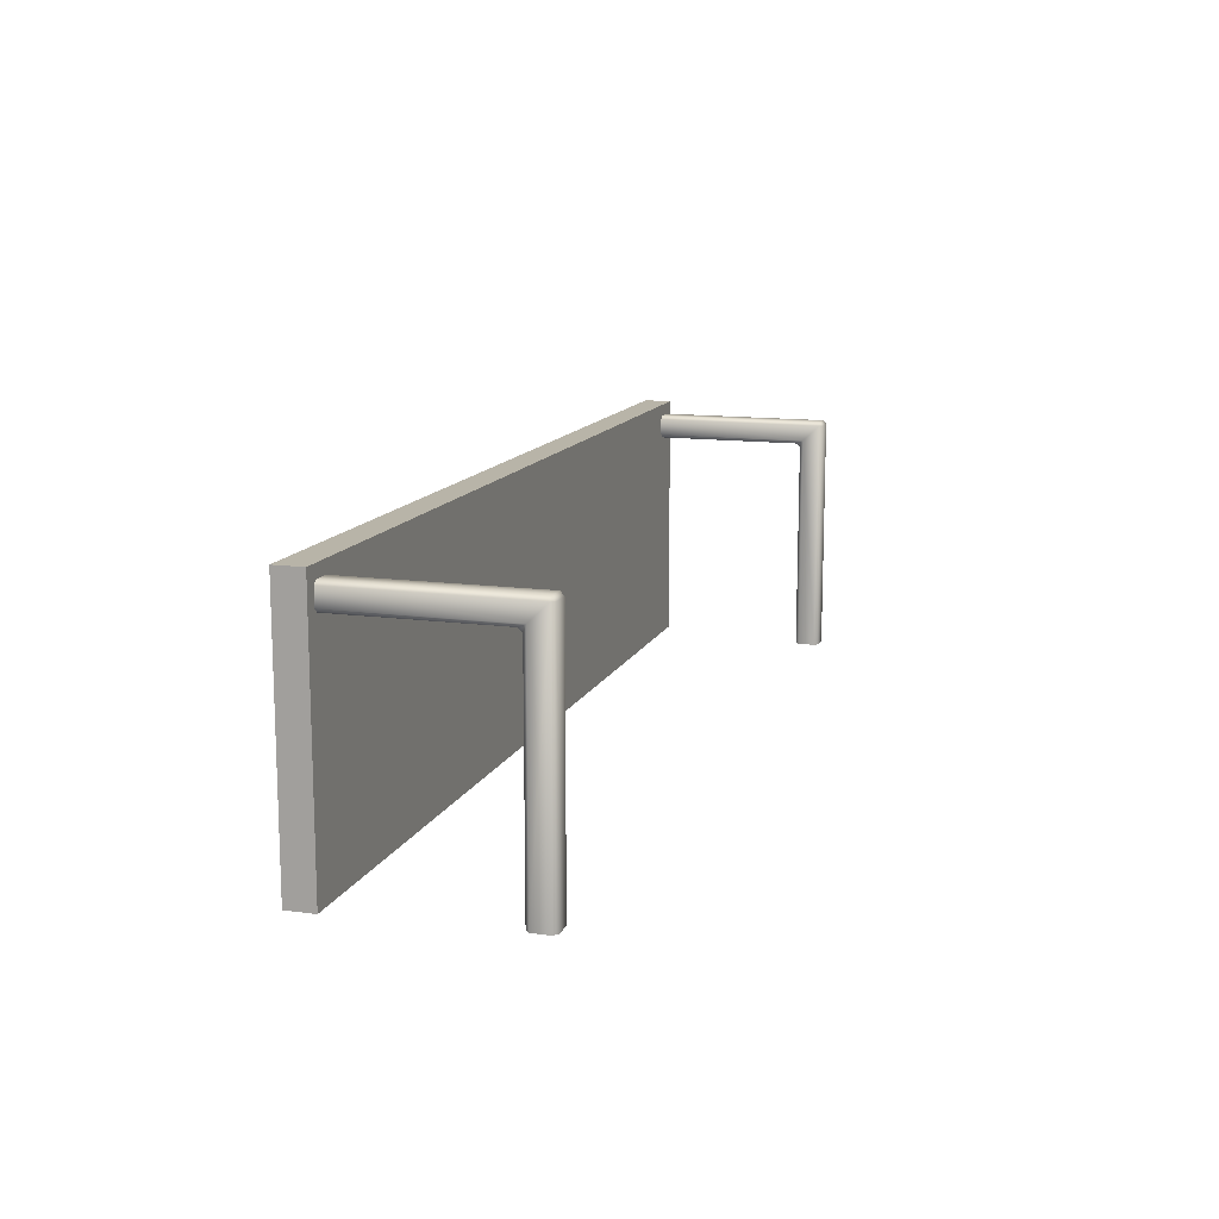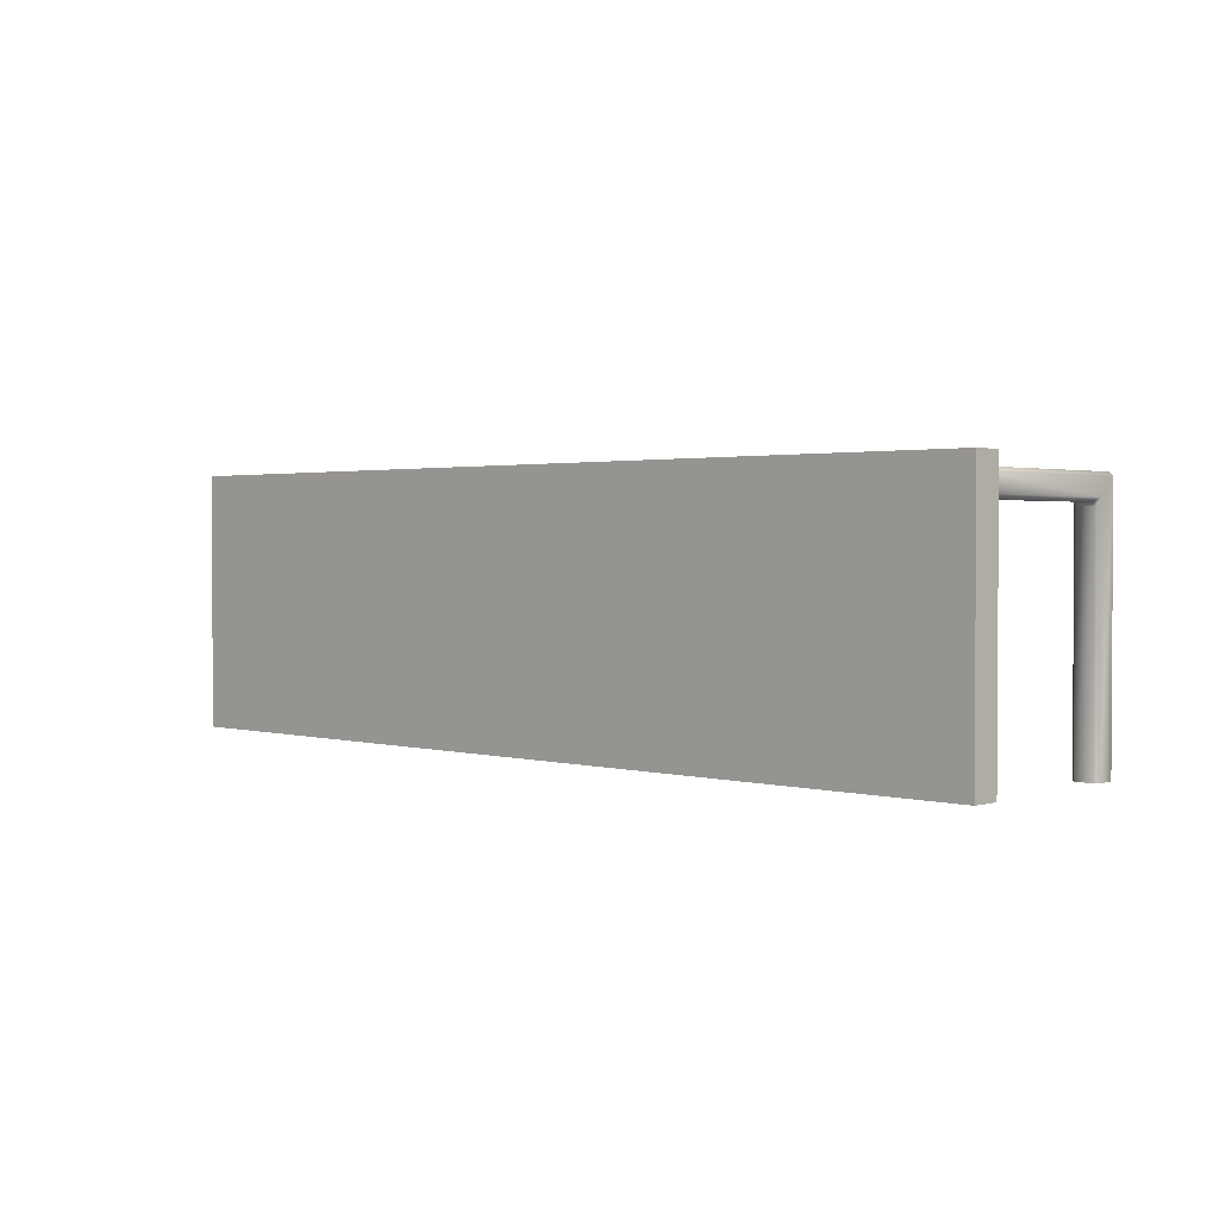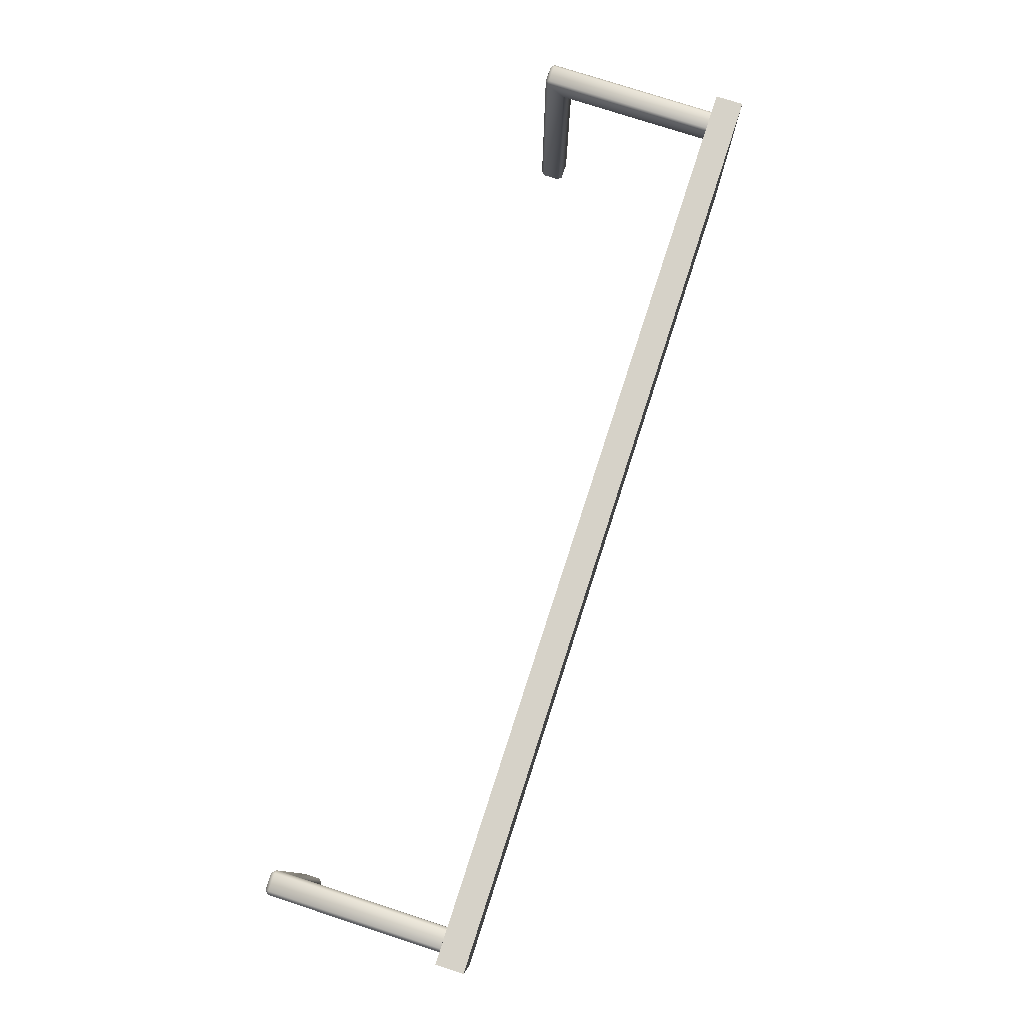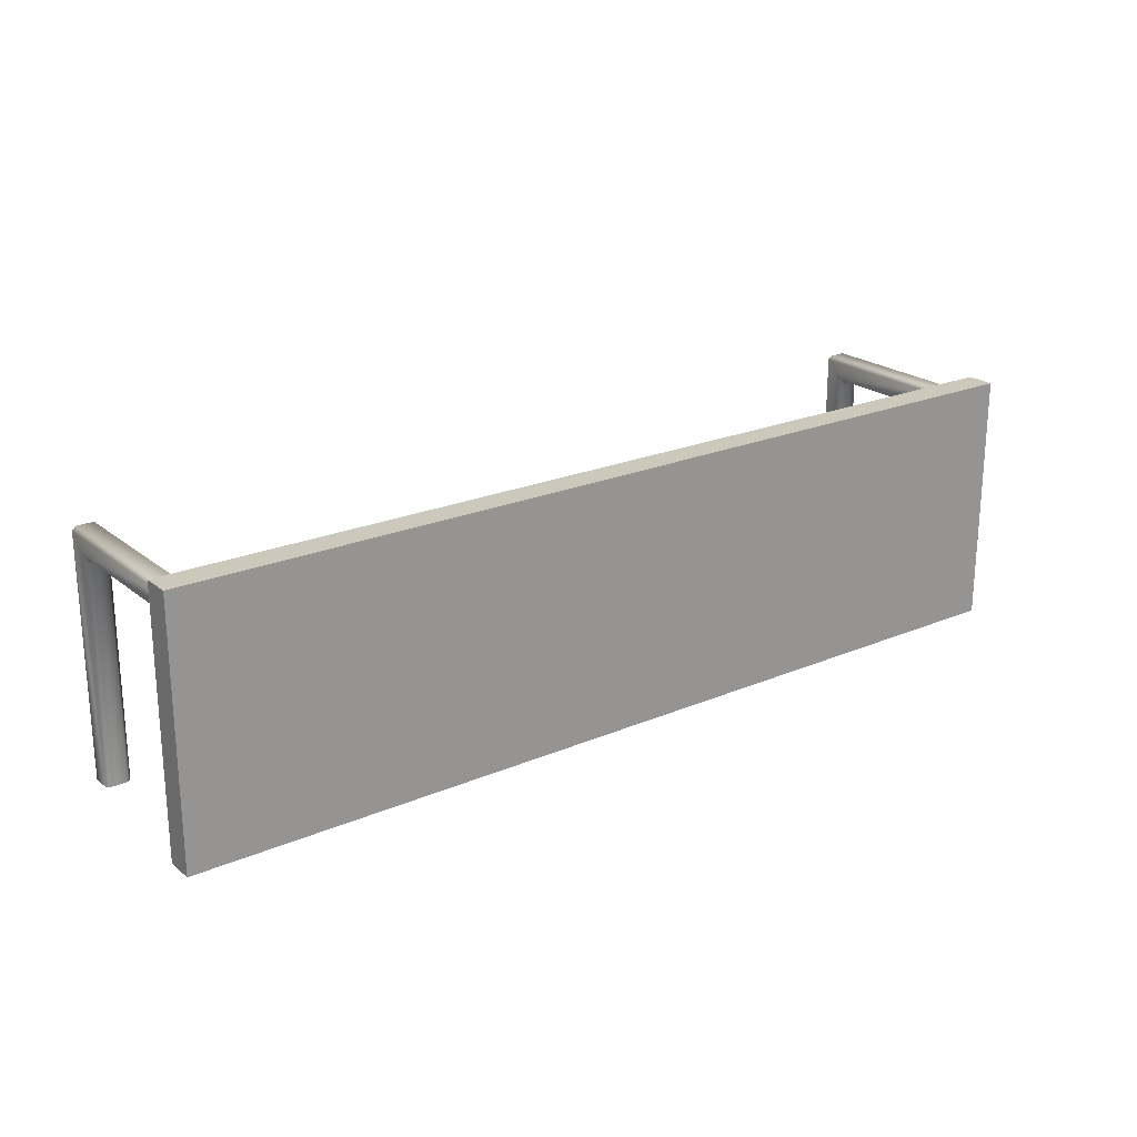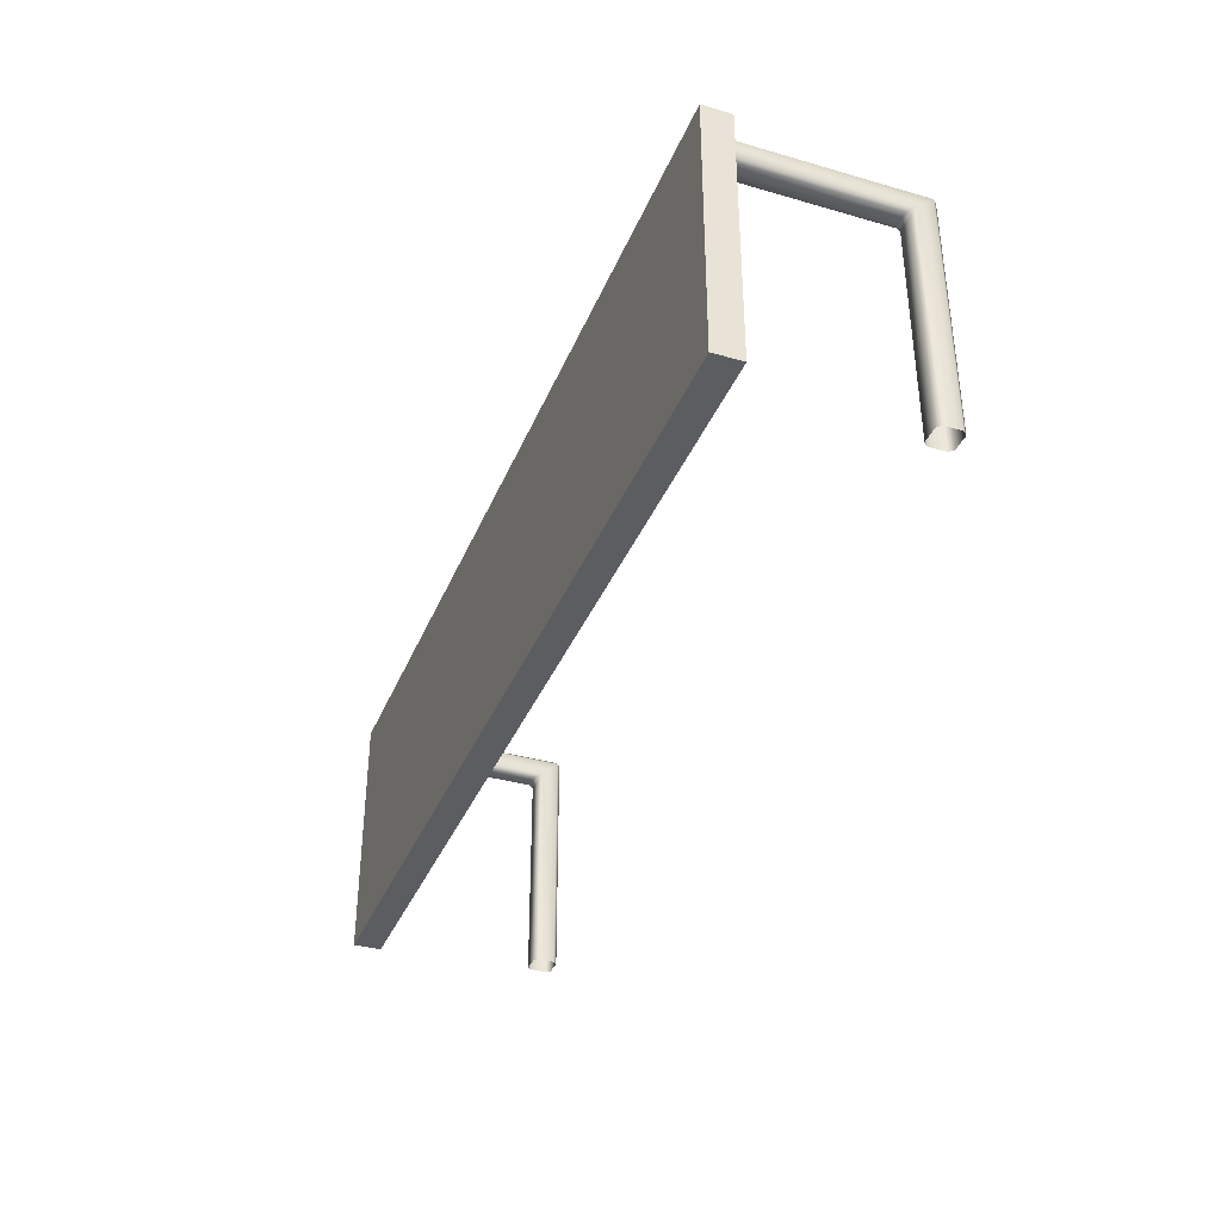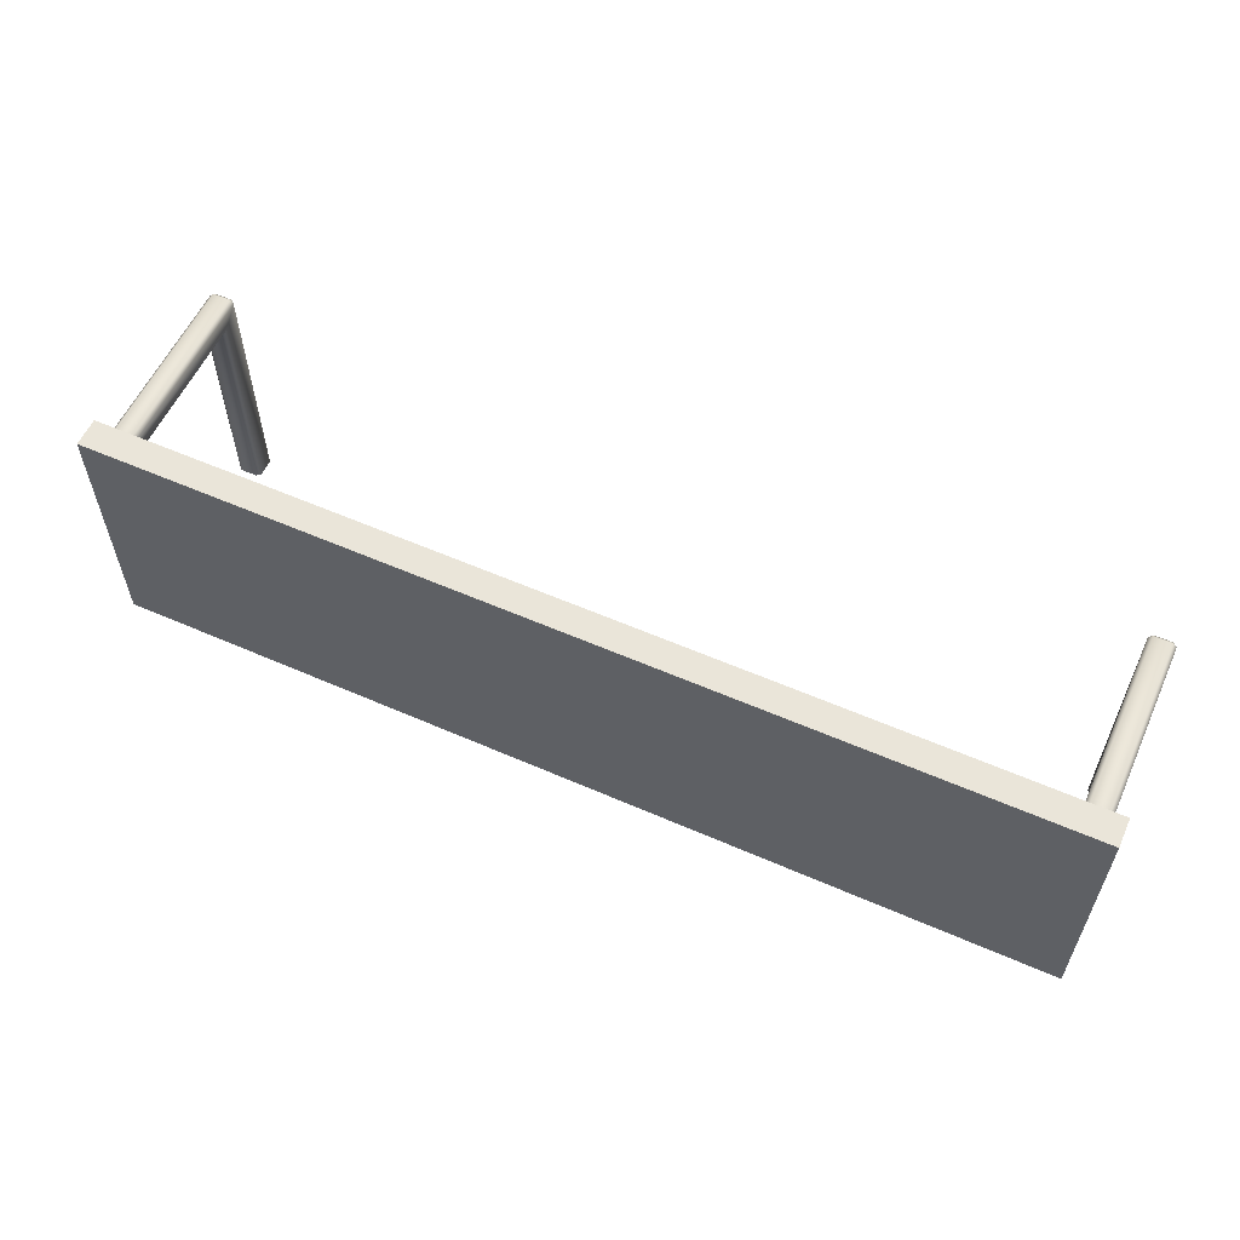
<metadata>
{"format":"obj","ext":"obj","renderer":"f3d","projection":"perspective","resolution":1024,"background":"white","views":[{"elev":13.0,"azim":107.3,"up":"+Z"},{"elev":1.8,"azim":44.4,"up":"+Z"},{"elev":77.7,"azim":-72.0,"up":"+Z"},{"elev":22.1,"azim":-36.5,"up":"+Z"},{"elev":-36.3,"azim":69.4,"up":"+Z"},{"elev":57.8,"azim":24.4,"up":"+Z"}]}
</metadata>
<code>
o WallShelf_Simple_Cube.201
v -8.974 1.03 -1.356
v -8.974 0.9981 -1.356
v -8.974 1.03 -1.644
v -8.974 0.9981 -1.644
v -8.991 1.199 -1.396
v -8.991 1.203 -1.4
v -8.986 1.208 -1.392
v -8.991 1.021 -1.396
v -8.986 1.021 -1.392
v -8.986 1.021 -1.373
v -8.991 1.021 -1.369
v -8.991 1.227 -1.369
v -8.986 1.227 -1.373
v -8.991 1.231 -1.373
v -9.014 1.021 -1.392
v -9.01 1.021 -1.396
v -9.01 1.021 -1.369
v -9.014 1.021 -1.373
v -9.01 1.227 -1.369
v -9.01 1.231 -1.373
v -9.014 1.227 -1.373
v -9.01 1.199 -1.396
v -9.014 1.208 -1.392
v -9.01 1.203 -1.4
v -8.986 1.208 -1.644
v -8.991 1.203 -1.644
v -8.991 1.231 -1.644
v -8.986 1.227 -1.644
v -9.01 1.203 -1.644
v -9.014 1.208 -1.644
v -9.014 1.227 -1.644
v -9.01 1.231 -1.644
v -10.03 1.03 -1.356
v -10.03 0.9981 -1.356
v -10.03 1.03 -1.644
v -10.03 0.9981 -1.644
v -10.01 1.199 -1.396
v -10.01 1.203 -1.4
v -10.01 1.208 -1.392
v -10.01 1.021 -1.396
v -10.01 1.021 -1.392
v -10.01 1.021 -1.373
v -10.01 1.021 -1.369
v -10.01 1.227 -1.369
v -10.01 1.227 -1.373
v -10.01 1.231 -1.373
v -9.986 1.021 -1.392
v -9.99 1.021 -1.396
v -9.99 1.021 -1.369
v -9.986 1.021 -1.373
v -9.99 1.227 -1.369
v -9.99 1.231 -1.373
v -9.986 1.227 -1.373
v -9.99 1.199 -1.396
v -9.986 1.208 -1.392
v -9.99 1.203 -1.4
v -10.01 1.208 -1.644
v -10.01 1.203 -1.644
v -10.01 1.231 -1.644
v -10.01 1.227 -1.644
v -9.99 1.203 -1.644
v -9.986 1.208 -1.644
v -9.986 1.227 -1.644
v -9.99 1.231 -1.644
f 35 33 1 3
f 4 36 35 3
f 2 34 36 4
f 4 3 1 2
f 36 34 33 35
f 1 33 34 2
f 6 24 29 26
f 5 8 16 22
f 23 21 31 30
f 10 9 7 13
f 20 14 27 32
f 18 21 23 15
f 11 12 19 17
f 5 6 7
f 12 13 14
f 19 20 21
f 22 23 24
f 22 16 15 23
f 21 18 17 19
f 12 11 10 13
f 7 9 8 5
f 24 6 5 22
f 19 12 14 20
f 23 30 29 24
f 20 32 31 21
f 6 26 25 7
f 27 14 13 28
f 13 7 25 28
f 38 58 61 56
f 37 54 48 40
f 55 62 63 53
f 42 45 39 41
f 52 64 59 46
f 50 47 55 53
f 43 49 51 44
f 37 39 38
f 44 46 45
f 51 53 52
f 54 56 55
f 54 55 47 48
f 53 51 49 50
f 44 45 42 43
f 39 37 40 41
f 56 54 37 38
f 51 52 46 44
f 55 56 61 62
f 52 53 63 64
f 38 39 57 58
f 59 60 45 46
f 45 60 57 39

</code>
